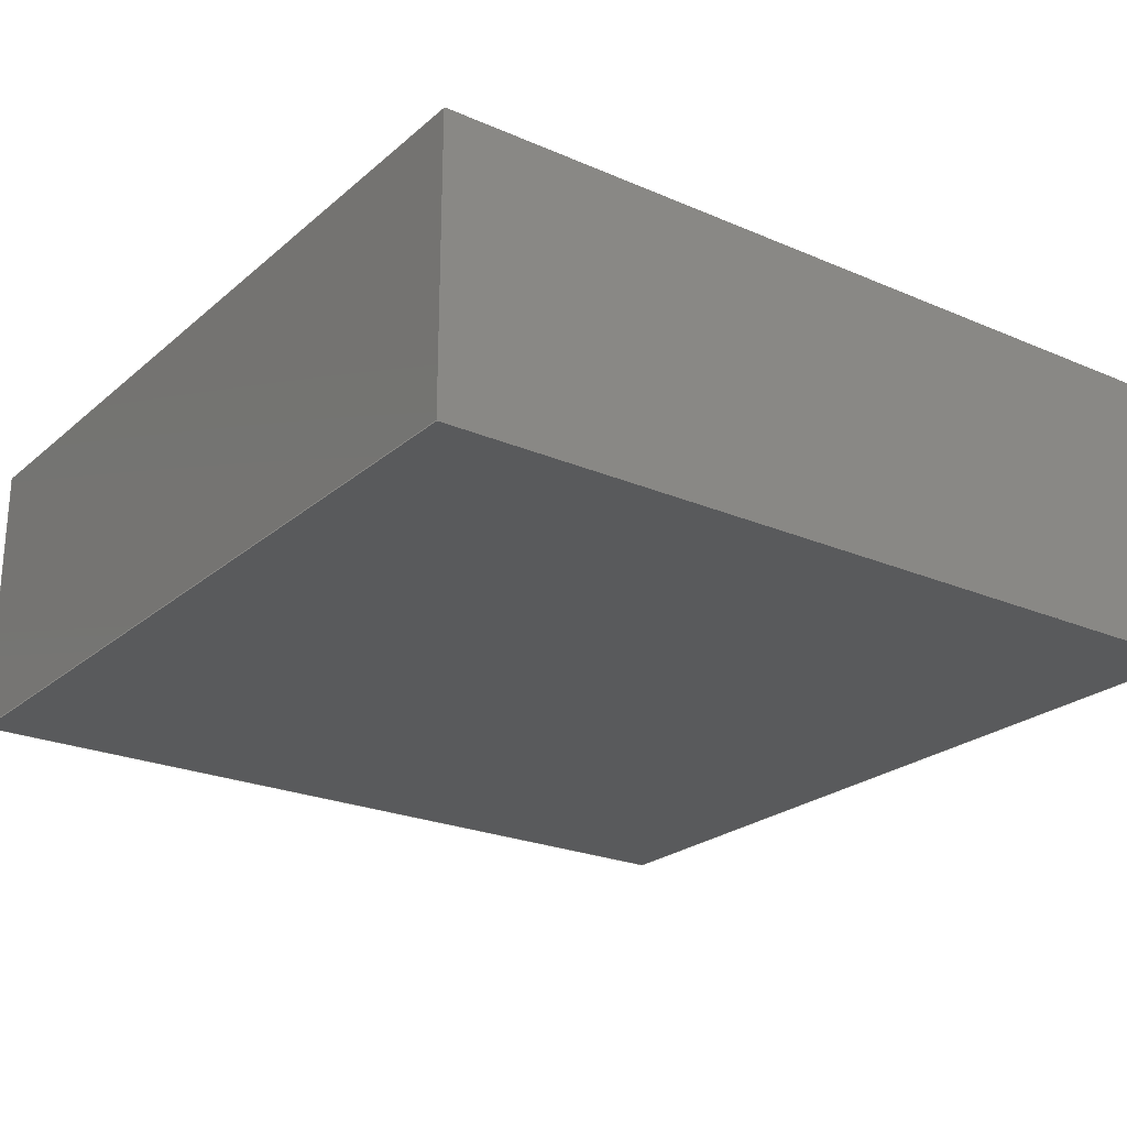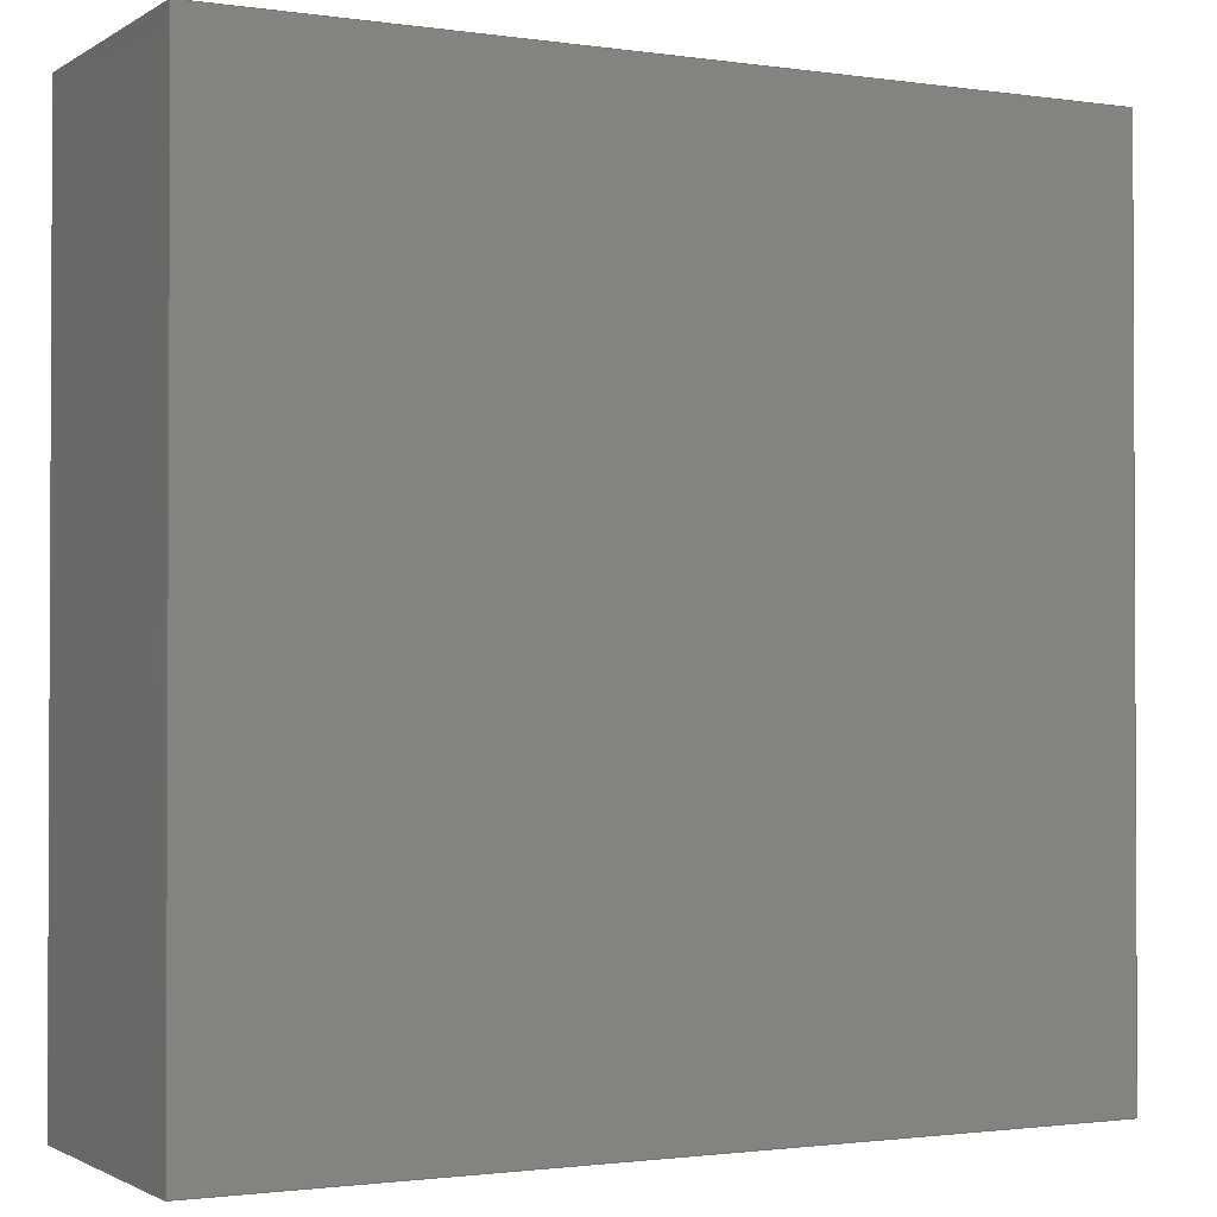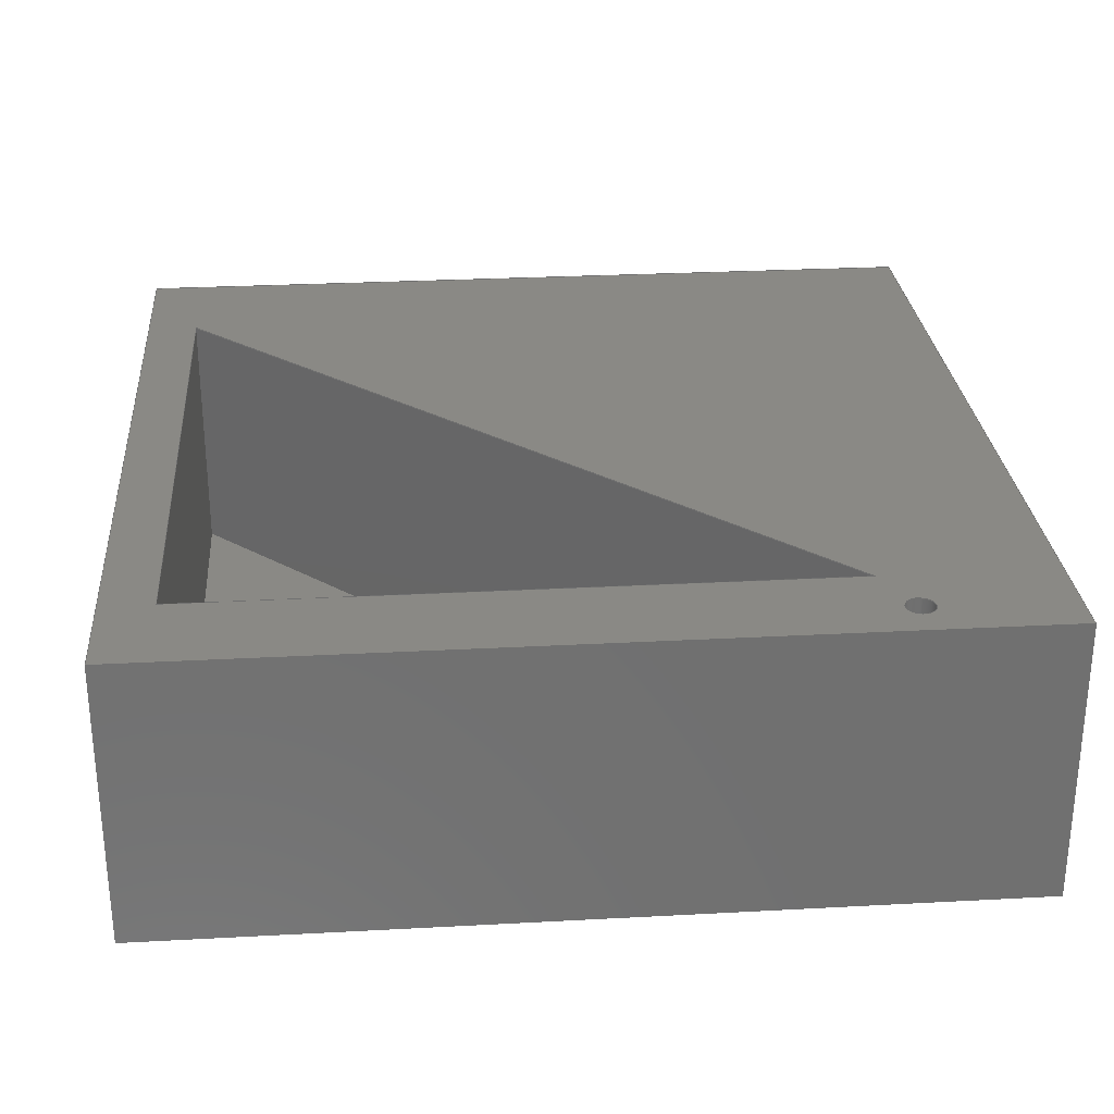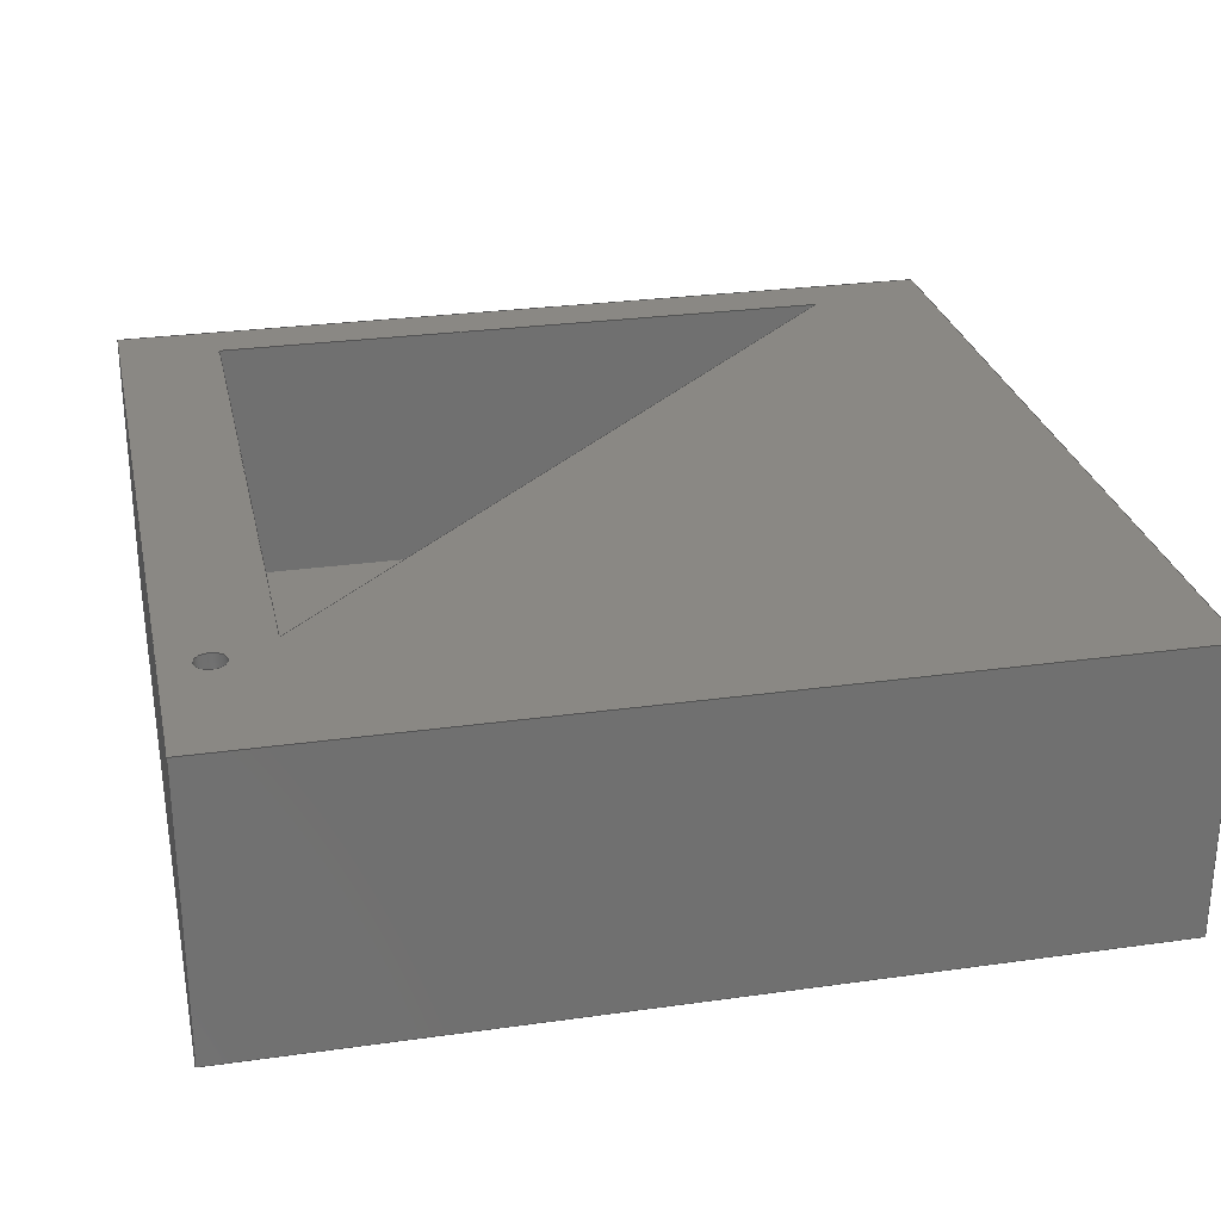
<metadata>
{"format":"step","ext":"step","renderer":"f3d","projection":"perspective","resolution":1024,"background":"white","views":[{"elev":-23.7,"azim":-35.8,"up":"+Y"},{"elev":-1.5,"azim":-27.5,"up":"+Z"},{"elev":27.9,"azim":-4.7,"up":"+Y"},{"elev":27.6,"azim":77.9,"up":"+Y"}]}
</metadata>
<code>
ISO-10303-21;
DATA;
#1=MECHANICAL_DESIGN_GEOMETRIC_PRESENTATION_REPRESENTATION('',(#4),#328);
#2=SHAPE_REPRESENTATION_RELATIONSHIP('SRR','None',#335,#3);
#3=ADVANCED_BREP_SHAPE_REPRESENTATION('',(#5),#327);
#4=STYLED_ITEM('',(#345),#5);
#5=MANIFOLD_SOLID_BREP('Body1',#192);
#6=FACE_BOUND('',#42,.T.);
#7=FACE_BOUND('',#43,.T.);
#8=PLANE('',#209);
#9=PLANE('',#210);
#10=PLANE('',#211);
#11=PLANE('',#212);
#12=PLANE('',#213);
#13=PLANE('',#214);
#14=PLANE('',#215);
#15=PLANE('',#216);
#16=PLANE('',#217);
#17=PLANE('',#218);
#18=PLANE('',#219);
#19=FACE_OUTER_BOUND('',#31,.T.);
#20=FACE_OUTER_BOUND('',#32,.T.);
#21=FACE_OUTER_BOUND('',#33,.T.);
#22=FACE_OUTER_BOUND('',#34,.T.);
#23=FACE_OUTER_BOUND('',#35,.T.);
#24=FACE_OUTER_BOUND('',#36,.T.);
#25=FACE_OUTER_BOUND('',#37,.T.);
#26=FACE_OUTER_BOUND('',#38,.T.);
#27=FACE_OUTER_BOUND('',#39,.T.);
#28=FACE_OUTER_BOUND('',#40,.T.);
#29=FACE_OUTER_BOUND('',#41,.T.);
#30=FACE_OUTER_BOUND('',#44,.T.);
#31=EDGE_LOOP('',(#131,#132,#133,#134));
#32=EDGE_LOOP('',(#135));
#33=EDGE_LOOP('',(#136,#137,#138,#139));
#34=EDGE_LOOP('',(#140,#141,#142,#143));
#35=EDGE_LOOP('',(#144,#145,#146,#147));
#36=EDGE_LOOP('',(#148,#149,#150));
#37=EDGE_LOOP('',(#151,#152,#153,#154));
#38=EDGE_LOOP('',(#155,#156,#157,#158));
#39=EDGE_LOOP('',(#159,#160,#161,#162));
#40=EDGE_LOOP('',(#163,#164,#165,#166));
#41=EDGE_LOOP('',(#167,#168,#169,#170));
#42=EDGE_LOOP('',(#171));
#43=EDGE_LOOP('',(#172,#173,#174));
#44=EDGE_LOOP('',(#175,#176,#177,#178));
#45=LINE('',#277,#67);
#46=LINE('',#283,#68);
#47=LINE('',#285,#69);
#48=LINE('',#287,#70);
#49=LINE('',#288,#71);
#50=LINE('',#291,#72);
#51=LINE('',#293,#73);
#52=LINE('',#294,#74);
#53=LINE('',#296,#75);
#54=LINE('',#297,#76);
#55=LINE('',#302,#77);
#56=LINE('',#304,#78);
#57=LINE('',#306,#79);
#58=LINE('',#307,#80);
#59=LINE('',#310,#81);
#60=LINE('',#312,#82);
#61=LINE('',#313,#83);
#62=LINE('',#316,#84);
#63=LINE('',#318,#85);
#64=LINE('',#319,#86);
#65=LINE('',#321,#87);
#66=LINE('',#322,#88);
#67=VECTOR('',#226,0.1);
#68=VECTOR('',#233,1);
#69=VECTOR('',#234,1);
#70=VECTOR('',#235,1);
#71=VECTOR('',#236,1);
#72=VECTOR('',#239,1);
#73=VECTOR('',#240,1);
#74=VECTOR('',#241,1);
#75=VECTOR('',#244,1);
#76=VECTOR('',#245,1);
#77=VECTOR('',#250,1);
#78=VECTOR('',#251,1);
#79=VECTOR('',#252,1);
#80=VECTOR('',#253,1);
#81=VECTOR('',#256,1);
#82=VECTOR('',#257,1);
#83=VECTOR('',#258,1);
#84=VECTOR('',#261,1);
#85=VECTOR('',#262,1);
#86=VECTOR('',#263,1);
#87=VECTOR('',#266,1);
#88=VECTOR('',#267,1);
#89=CIRCLE('',#207,0.1);
#90=CIRCLE('',#208,0.1);
#91=VERTEX_POINT('',#274);
#92=VERTEX_POINT('',#276);
#93=VERTEX_POINT('',#281);
#94=VERTEX_POINT('',#282);
#95=VERTEX_POINT('',#284);
#96=VERTEX_POINT('',#286);
#97=VERTEX_POINT('',#290);
#98=VERTEX_POINT('',#292);
#99=VERTEX_POINT('',#300);
#100=VERTEX_POINT('',#301);
#101=VERTEX_POINT('',#303);
#102=VERTEX_POINT('',#305);
#103=VERTEX_POINT('',#309);
#104=VERTEX_POINT('',#311);
#105=VERTEX_POINT('',#315);
#106=VERTEX_POINT('',#317);
#107=EDGE_CURVE('',#91,#91,#89,.T.);
#108=EDGE_CURVE('',#91,#92,#45,.T.);
#109=EDGE_CURVE('',#92,#92,#90,.T.);
#110=EDGE_CURVE('',#93,#94,#46,.T.);
#111=EDGE_CURVE('',#93,#95,#47,.T.);
#112=EDGE_CURVE('',#95,#96,#48,.T.);
#113=EDGE_CURVE('',#94,#96,#49,.T.);
#114=EDGE_CURVE('',#97,#93,#50,.T.);
#115=EDGE_CURVE('',#97,#98,#51,.T.);
#116=EDGE_CURVE('',#98,#95,#52,.T.);
#117=EDGE_CURVE('',#94,#97,#53,.T.);
#118=EDGE_CURVE('',#96,#98,#54,.T.);
#119=EDGE_CURVE('',#99,#100,#55,.T.);
#120=EDGE_CURVE('',#99,#101,#56,.T.);
#121=EDGE_CURVE('',#102,#101,#57,.T.);
#122=EDGE_CURVE('',#100,#102,#58,.T.);
#123=EDGE_CURVE('',#100,#103,#59,.T.);
#124=EDGE_CURVE('',#104,#102,#60,.T.);
#125=EDGE_CURVE('',#103,#104,#61,.T.);
#126=EDGE_CURVE('',#103,#105,#62,.T.);
#127=EDGE_CURVE('',#106,#104,#63,.T.);
#128=EDGE_CURVE('',#105,#106,#64,.T.);
#129=EDGE_CURVE('',#105,#99,#65,.T.);
#130=EDGE_CURVE('',#101,#106,#66,.T.);
#131=ORIENTED_EDGE('',*,*,#107,.F.);
#132=ORIENTED_EDGE('',*,*,#108,.T.);
#133=ORIENTED_EDGE('',*,*,#109,.T.);
#134=ORIENTED_EDGE('',*,*,#108,.F.);
#135=ORIENTED_EDGE('',*,*,#109,.F.);
#136=ORIENTED_EDGE('',*,*,#110,.F.);
#137=ORIENTED_EDGE('',*,*,#111,.T.);
#138=ORIENTED_EDGE('',*,*,#112,.T.);
#139=ORIENTED_EDGE('',*,*,#113,.F.);
#140=ORIENTED_EDGE('',*,*,#114,.F.);
#141=ORIENTED_EDGE('',*,*,#115,.T.);
#142=ORIENTED_EDGE('',*,*,#116,.T.);
#143=ORIENTED_EDGE('',*,*,#111,.F.);
#144=ORIENTED_EDGE('',*,*,#117,.F.);
#145=ORIENTED_EDGE('',*,*,#113,.T.);
#146=ORIENTED_EDGE('',*,*,#118,.T.);
#147=ORIENTED_EDGE('',*,*,#115,.F.);
#148=ORIENTED_EDGE('',*,*,#118,.F.);
#149=ORIENTED_EDGE('',*,*,#112,.F.);
#150=ORIENTED_EDGE('',*,*,#116,.F.);
#151=ORIENTED_EDGE('',*,*,#119,.F.);
#152=ORIENTED_EDGE('',*,*,#120,.T.);
#153=ORIENTED_EDGE('',*,*,#121,.F.);
#154=ORIENTED_EDGE('',*,*,#122,.F.);
#155=ORIENTED_EDGE('',*,*,#123,.F.);
#156=ORIENTED_EDGE('',*,*,#122,.T.);
#157=ORIENTED_EDGE('',*,*,#124,.F.);
#158=ORIENTED_EDGE('',*,*,#125,.F.);
#159=ORIENTED_EDGE('',*,*,#126,.F.);
#160=ORIENTED_EDGE('',*,*,#125,.T.);
#161=ORIENTED_EDGE('',*,*,#127,.F.);
#162=ORIENTED_EDGE('',*,*,#128,.F.);
#163=ORIENTED_EDGE('',*,*,#129,.F.);
#164=ORIENTED_EDGE('',*,*,#128,.T.);
#165=ORIENTED_EDGE('',*,*,#130,.F.);
#166=ORIENTED_EDGE('',*,*,#120,.F.);
#167=ORIENTED_EDGE('',*,*,#130,.T.);
#168=ORIENTED_EDGE('',*,*,#127,.T.);
#169=ORIENTED_EDGE('',*,*,#124,.T.);
#170=ORIENTED_EDGE('',*,*,#121,.T.);
#171=ORIENTED_EDGE('',*,*,#107,.T.);
#172=ORIENTED_EDGE('',*,*,#110,.T.);
#173=ORIENTED_EDGE('',*,*,#117,.T.);
#174=ORIENTED_EDGE('',*,*,#114,.T.);
#175=ORIENTED_EDGE('',*,*,#129,.T.);
#176=ORIENTED_EDGE('',*,*,#119,.T.);
#177=ORIENTED_EDGE('',*,*,#123,.T.);
#178=ORIENTED_EDGE('',*,*,#126,.T.);
#179=CYLINDRICAL_SURFACE('',#206,0.1);
#180=ADVANCED_FACE('',(#19),#179,.F.);
#181=ADVANCED_FACE('',(#20),#8,.T.);
#182=ADVANCED_FACE('',(#21),#9,.F.);
#183=ADVANCED_FACE('',(#22),#10,.F.);
#184=ADVANCED_FACE('',(#23),#11,.F.);
#185=ADVANCED_FACE('',(#24),#12,.F.);
#186=ADVANCED_FACE('',(#25),#13,.T.);
#187=ADVANCED_FACE('',(#26),#14,.T.);
#188=ADVANCED_FACE('',(#27),#15,.T.);
#189=ADVANCED_FACE('',(#28),#16,.T.);
#190=ADVANCED_FACE('',(#29,#6,#7),#17,.T.);
#191=ADVANCED_FACE('',(#30),#18,.F.);
#192=CLOSED_SHELL('',(#180,#181,#182,#183,#184,#185,#186,#187,#188,#189,
#190,#191));
#193=DERIVED_UNIT_ELEMENT(#195,1);
#194=DERIVED_UNIT_ELEMENT(#330,3);
#195=(
MASS_UNIT()
NAMED_UNIT(*)
SI_UNIT(.KILO.,.GRAM.)
);
#196=DERIVED_UNIT((#193,#194));
#197=MEASURE_REPRESENTATION_ITEM('density measure',
POSITIVE_RATIO_MEASURE(7850),#196);
#198=PROPERTY_DEFINITION_REPRESENTATION(#203,#200);
#199=PROPERTY_DEFINITION_REPRESENTATION(#204,#201);
#200=REPRESENTATION('material name',(#202),#327);
#201=REPRESENTATION('density',(#197),#327);
#202=DESCRIPTIVE_REPRESENTATION_ITEM('Steel','Steel');
#203=PROPERTY_DEFINITION('material property','material name',#337);
#204=PROPERTY_DEFINITION('material property','density of part',#337);
#205=AXIS2_PLACEMENT_3D('placement',#272,#220,#221);
#206=AXIS2_PLACEMENT_3D('',#273,#222,#223);
#207=AXIS2_PLACEMENT_3D('',#275,#224,#225);
#208=AXIS2_PLACEMENT_3D('',#278,#227,#228);
#209=AXIS2_PLACEMENT_3D('',#279,#229,#230);
#210=AXIS2_PLACEMENT_3D('',#280,#231,#232);
#211=AXIS2_PLACEMENT_3D('',#289,#237,#238);
#212=AXIS2_PLACEMENT_3D('',#295,#242,#243);
#213=AXIS2_PLACEMENT_3D('',#298,#246,#247);
#214=AXIS2_PLACEMENT_3D('',#299,#248,#249);
#215=AXIS2_PLACEMENT_3D('',#308,#254,#255);
#216=AXIS2_PLACEMENT_3D('',#314,#259,#260);
#217=AXIS2_PLACEMENT_3D('',#320,#264,#265);
#218=AXIS2_PLACEMENT_3D('',#323,#268,#269);
#219=AXIS2_PLACEMENT_3D('',#324,#270,#271);
#220=DIRECTION('axis',(0,0,1));
#221=DIRECTION('refdir',(1,0,0));
#222=DIRECTION('center_axis',(0,-1,0));
#223=DIRECTION('ref_axis',(-1,0,0));
#224=DIRECTION('center_axis',(0,-1,0));
#225=DIRECTION('ref_axis',(-1,0,0));
#226=DIRECTION('',(0,-1,0));
#227=DIRECTION('center_axis',(0,-1,0));
#228=DIRECTION('ref_axis',(-1,0,0));
#229=DIRECTION('center_axis',(0,1,0));
#230=DIRECTION('ref_axis',(-1,0,0));
#231=DIRECTION('center_axis',(0.7071,0,-0.7071));
#232=DIRECTION('ref_axis',(0.7071,0,0.7071));
#233=DIRECTION('',(0.7071,0,0.7071));
#234=DIRECTION('',(0,-1,0));
#235=DIRECTION('',(0.7071,0,0.7071));
#236=DIRECTION('',(0,-1,0));
#237=DIRECTION('center_axis',(-1,0,0));
#238=DIRECTION('ref_axis',(0,0,-1));
#239=DIRECTION('',(0,0,-1));
#240=DIRECTION('',(0,-1,0));
#241=DIRECTION('',(0,0,-1));
#242=DIRECTION('center_axis',(-2e-16,0,1));
#243=DIRECTION('ref_axis',(-1,0,-2e-16));
#244=DIRECTION('',(-1,0,-2e-16));
#245=DIRECTION('',(-1,0,-2e-16));
#246=DIRECTION('center_axis',(0,-1,0));
#247=DIRECTION('ref_axis',(0,0,-1));
#248=DIRECTION('center_axis',(1,0,0));
#249=DIRECTION('ref_axis',(0,0,-1));
#250=DIRECTION('',(0,0,1));
#251=DIRECTION('',(0,1,0));
#252=DIRECTION('',(0,0,-1));
#253=DIRECTION('',(0,1,0));
#254=DIRECTION('center_axis',(0,0,1));
#255=DIRECTION('ref_axis',(1,0,0));
#256=DIRECTION('',(-1,0,0));
#257=DIRECTION('',(1,0,0));
#258=DIRECTION('',(0,1,0));
#259=DIRECTION('center_axis',(-1,0,0));
#260=DIRECTION('ref_axis',(0,0,1));
#261=DIRECTION('',(0,0,-1));
#262=DIRECTION('',(0,0,1));
#263=DIRECTION('',(0,1,0));
#264=DIRECTION('center_axis',(0,0,-1));
#265=DIRECTION('ref_axis',(-1,0,0));
#266=DIRECTION('',(1,0,0));
#267=DIRECTION('',(-1,0,0));
#268=DIRECTION('center_axis',(0,1,0));
#269=DIRECTION('ref_axis',(0,0,1));
#270=DIRECTION('center_axis',(0,1,0));
#271=DIRECTION('ref_axis',(1,0,0));
#272=CARTESIAN_POINT('',(0,0,0));
#273=CARTESIAN_POINT('Origin',(2,2,2.7));
#274=CARTESIAN_POINT('',(2.1,2,2.7));
#275=CARTESIAN_POINT('Origin',(2,2,2.7));
#276=CARTESIAN_POINT('',(2.1,0.7,2.7));
#277=CARTESIAN_POINT('',(2.1,2,2.7));
#278=CARTESIAN_POINT('Origin',(2,0.7,2.7));
#279=CARTESIAN_POINT('Origin',(2,0.7,2.7));
#280=CARTESIAN_POINT('Origin',(-2.64,2,-2.14));
#281=CARTESIAN_POINT('',(-2.64,2,-2.14));
#282=CARTESIAN_POINT('',(1.8,2,2.3));
#283=CARTESIAN_POINT('',(-1.445,2,-0.9451));
#284=CARTESIAN_POINT('',(-2.64,0.2,-2.14));
#285=CARTESIAN_POINT('',(-2.64,2,-2.14));
#286=CARTESIAN_POINT('',(1.8,0.2,2.3));
#287=CARTESIAN_POINT('',(-2.64,0.2,-2.14));
#288=CARTESIAN_POINT('',(1.8,2,2.3));
#289=CARTESIAN_POINT('Origin',(-2.64,2,2.3));
#290=CARTESIAN_POINT('',(-2.64,2,2.3));
#291=CARTESIAN_POINT('',(-2.64,2,1.15));
#292=CARTESIAN_POINT('',(-2.64,0.2,2.3));
#293=CARTESIAN_POINT('',(-2.64,2,2.3));
#294=CARTESIAN_POINT('',(-2.64,0.2,-2.14));
#295=CARTESIAN_POINT('Origin',(1.8,2,2.3));
#296=CARTESIAN_POINT('',(0.9,2,2.3));
#297=CARTESIAN_POINT('',(-2.64,0.2,2.3));
#298=CARTESIAN_POINT('Origin',(-0.4201,0.2,0.07989));
#299=CARTESIAN_POINT('Origin',(3,0,3));
#300=CARTESIAN_POINT('',(3,0,-3));
#301=CARTESIAN_POINT('',(3,0,3));
#302=CARTESIAN_POINT('',(3,0,-3));
#303=CARTESIAN_POINT('',(3,2,-3));
#304=CARTESIAN_POINT('',(3,0,-3));
#305=CARTESIAN_POINT('',(3,2,3));
#306=CARTESIAN_POINT('',(3,2,-3));
#307=CARTESIAN_POINT('',(3,0,3));
#308=CARTESIAN_POINT('Origin',(-3,0,3));
#309=CARTESIAN_POINT('',(-3,0,3));
#310=CARTESIAN_POINT('',(3,0,3));
#311=CARTESIAN_POINT('',(-3,2,3));
#312=CARTESIAN_POINT('',(3,2,3));
#313=CARTESIAN_POINT('',(-3,0,3));
#314=CARTESIAN_POINT('Origin',(-3,0,-3));
#315=CARTESIAN_POINT('',(-3,0,-3));
#316=CARTESIAN_POINT('',(-3,0,3));
#317=CARTESIAN_POINT('',(-3,2,-3));
#318=CARTESIAN_POINT('',(-3,2,3));
#319=CARTESIAN_POINT('',(-3,0,-3));
#320=CARTESIAN_POINT('Origin',(3,0,-3));
#321=CARTESIAN_POINT('',(-3,0,-3));
#322=CARTESIAN_POINT('',(-3,2,-3));
#323=CARTESIAN_POINT('Origin',(0,2,0));
#324=CARTESIAN_POINT('Origin',(0,0,0));
#325=UNCERTAINTY_MEASURE_WITH_UNIT(LENGTH_MEASURE(0.001),#329,
'DISTANCE_ACCURACY_VALUE',
'Maximum model space distance between geometric entities at asserted c
onnectivities');
#326=UNCERTAINTY_MEASURE_WITH_UNIT(LENGTH_MEASURE(0.001),#329,
'DISTANCE_ACCURACY_VALUE',
'Maximum model space distance between geometric entities at asserted c
onnectivities');
#327=(
GEOMETRIC_REPRESENTATION_CONTEXT(3)
GLOBAL_UNCERTAINTY_ASSIGNED_CONTEXT((#325))
GLOBAL_UNIT_ASSIGNED_CONTEXT((#329,#331,#332))
REPRESENTATION_CONTEXT('','3D')
);
#328=(
GEOMETRIC_REPRESENTATION_CONTEXT(3)
GLOBAL_UNCERTAINTY_ASSIGNED_CONTEXT((#326))
GLOBAL_UNIT_ASSIGNED_CONTEXT((#329,#331,#332))
REPRESENTATION_CONTEXT('','3D')
);
#329=(
LENGTH_UNIT()
NAMED_UNIT(*)
SI_UNIT(.CENTI.,.METRE.)
);
#330=(
LENGTH_UNIT()
NAMED_UNIT(*)
SI_UNIT($,.METRE.)
);
#331=(
NAMED_UNIT(*)
PLANE_ANGLE_UNIT()
SI_UNIT($,.RADIAN.)
);
#332=(
NAMED_UNIT(*)
SI_UNIT($,.STERADIAN.)
SOLID_ANGLE_UNIT()
);
#333=SHAPE_DEFINITION_REPRESENTATION(#334,#335);
#334=PRODUCT_DEFINITION_SHAPE('',$,#337);
#335=SHAPE_REPRESENTATION('',(#205),#327);
#336=PRODUCT_DEFINITION_CONTEXT('part definition',#341,'design');
#337=PRODUCT_DEFINITION('podstawa','podstawa v4',#338,#336);
#338=PRODUCT_DEFINITION_FORMATION('',$,#343);
#339=PRODUCT_RELATED_PRODUCT_CATEGORY('podstawa v4','podstawa v4',(#343));
#340=APPLICATION_PROTOCOL_DEFINITION('international standard',
'automotive_design',2009,#341);
#341=APPLICATION_CONTEXT(
'Core Data for Automotive Mechanical Design Process');
#342=PRODUCT_CONTEXT('part definition',#341,'mechanical');
#343=PRODUCT('podstawa','podstawa v4',$,(#342));
#344=PRESENTATION_STYLE_ASSIGNMENT((#346));
#345=PRESENTATION_STYLE_ASSIGNMENT((#347));
#346=SURFACE_STYLE_USAGE(.BOTH.,#348);
#347=SURFACE_STYLE_USAGE(.BOTH.,#349);
#348=SURFACE_SIDE_STYLE('',(#350));
#349=SURFACE_SIDE_STYLE('',(#351));
#350=SURFACE_STYLE_FILL_AREA(#352);
#351=SURFACE_STYLE_FILL_AREA(#353);
#352=FILL_AREA_STYLE('Steel - Satin',(#354));
#353=FILL_AREA_STYLE('Coating - Black Oxide',(#355));
#354=FILL_AREA_STYLE_COLOUR('Steel - Satin',#356);
#355=FILL_AREA_STYLE_COLOUR('Coating - Black Oxide',#357);
#356=COLOUR_RGB('Steel - Satin',0.6275,0.6275,0.6275);
#357=COLOUR_RGB('Coating - Black Oxide',0.451,0.451,
0.451);
ENDSEC;
END-ISO-10303-21;

</code>
